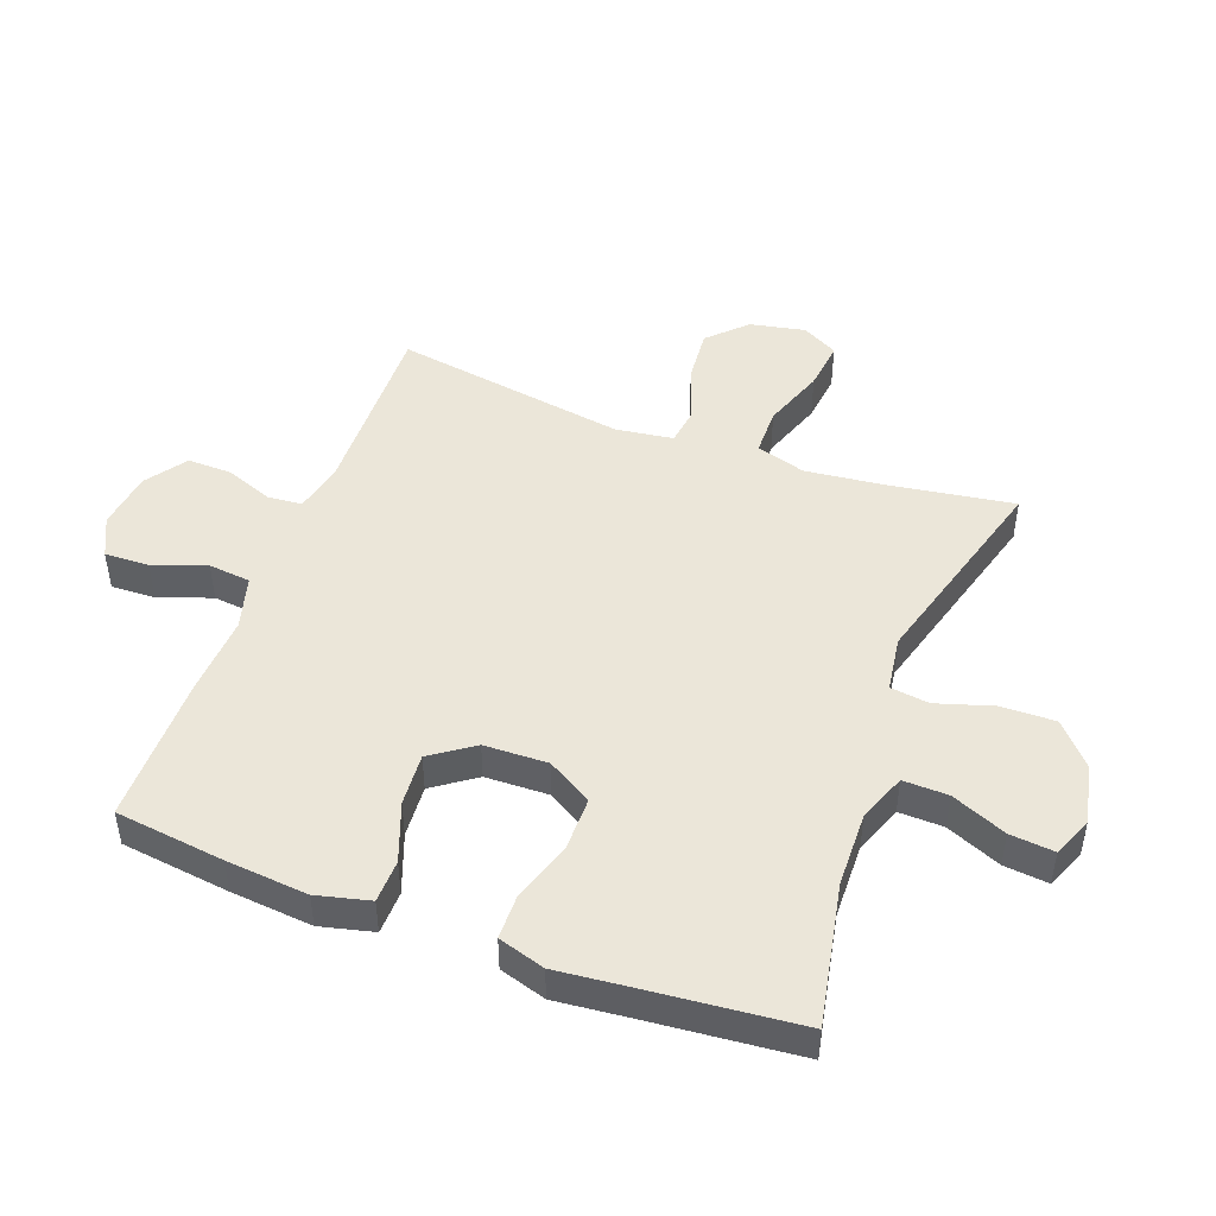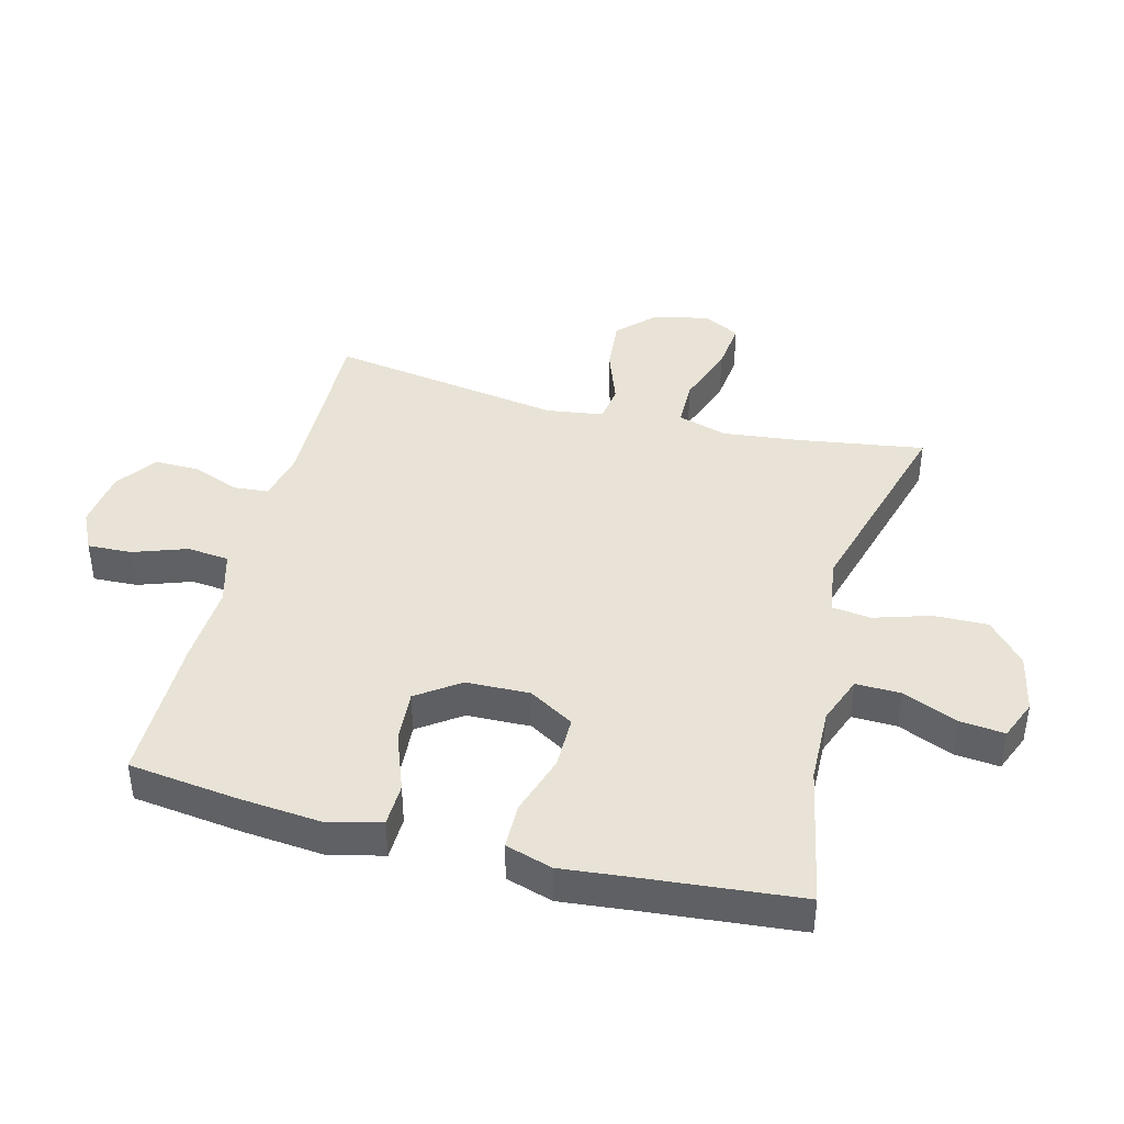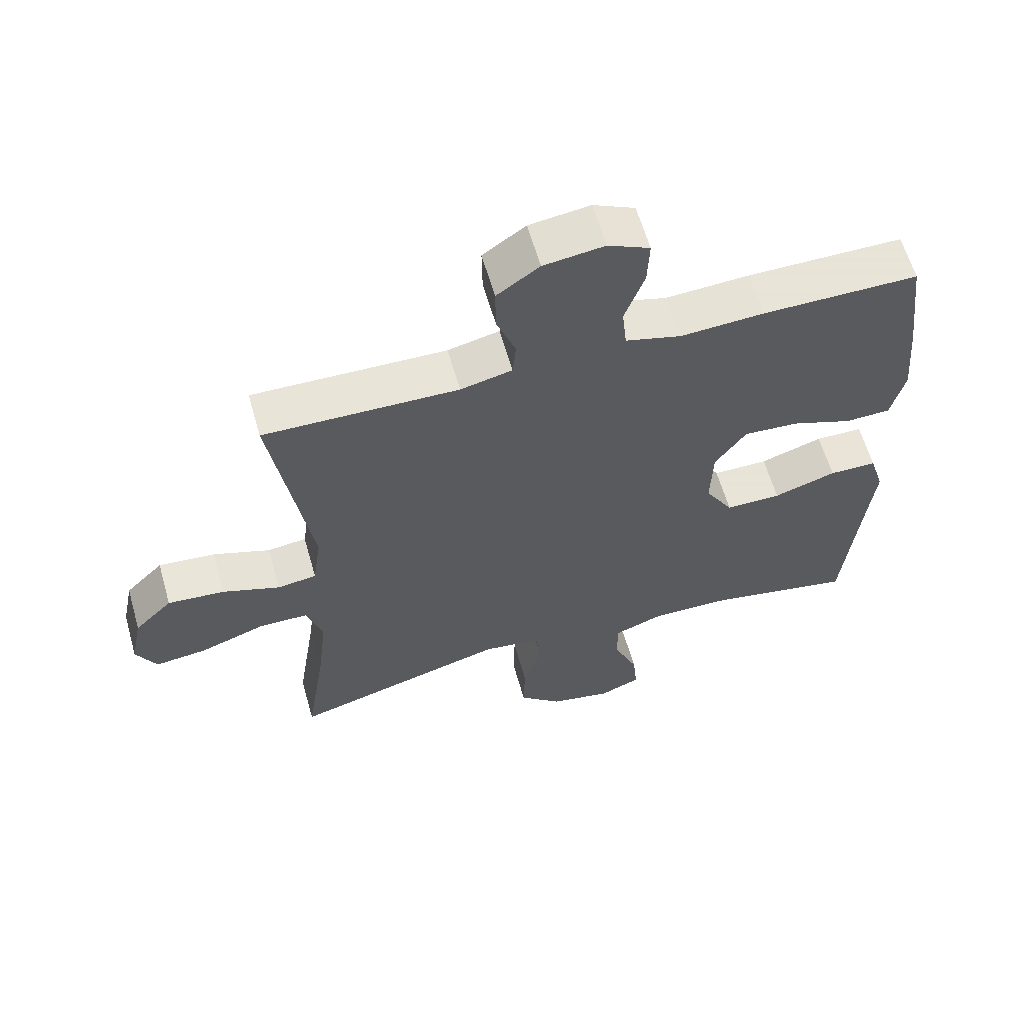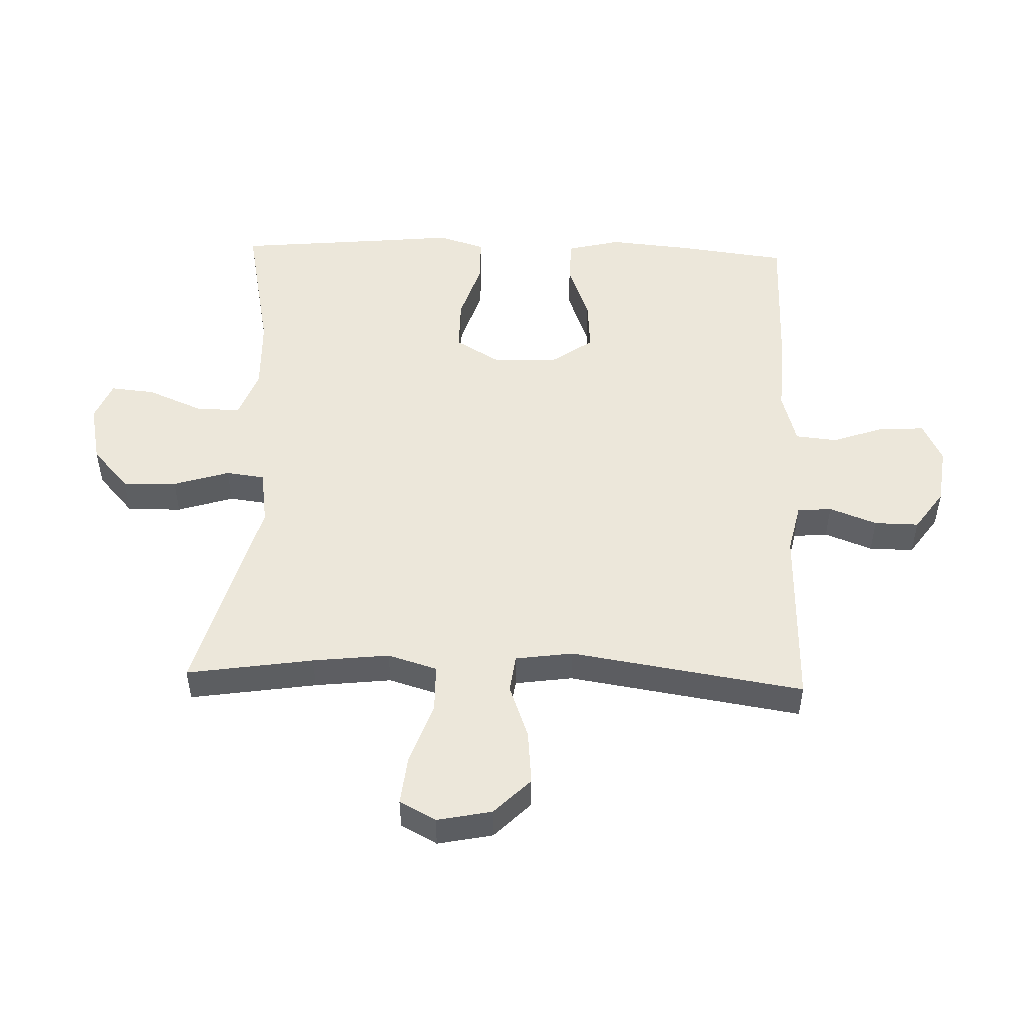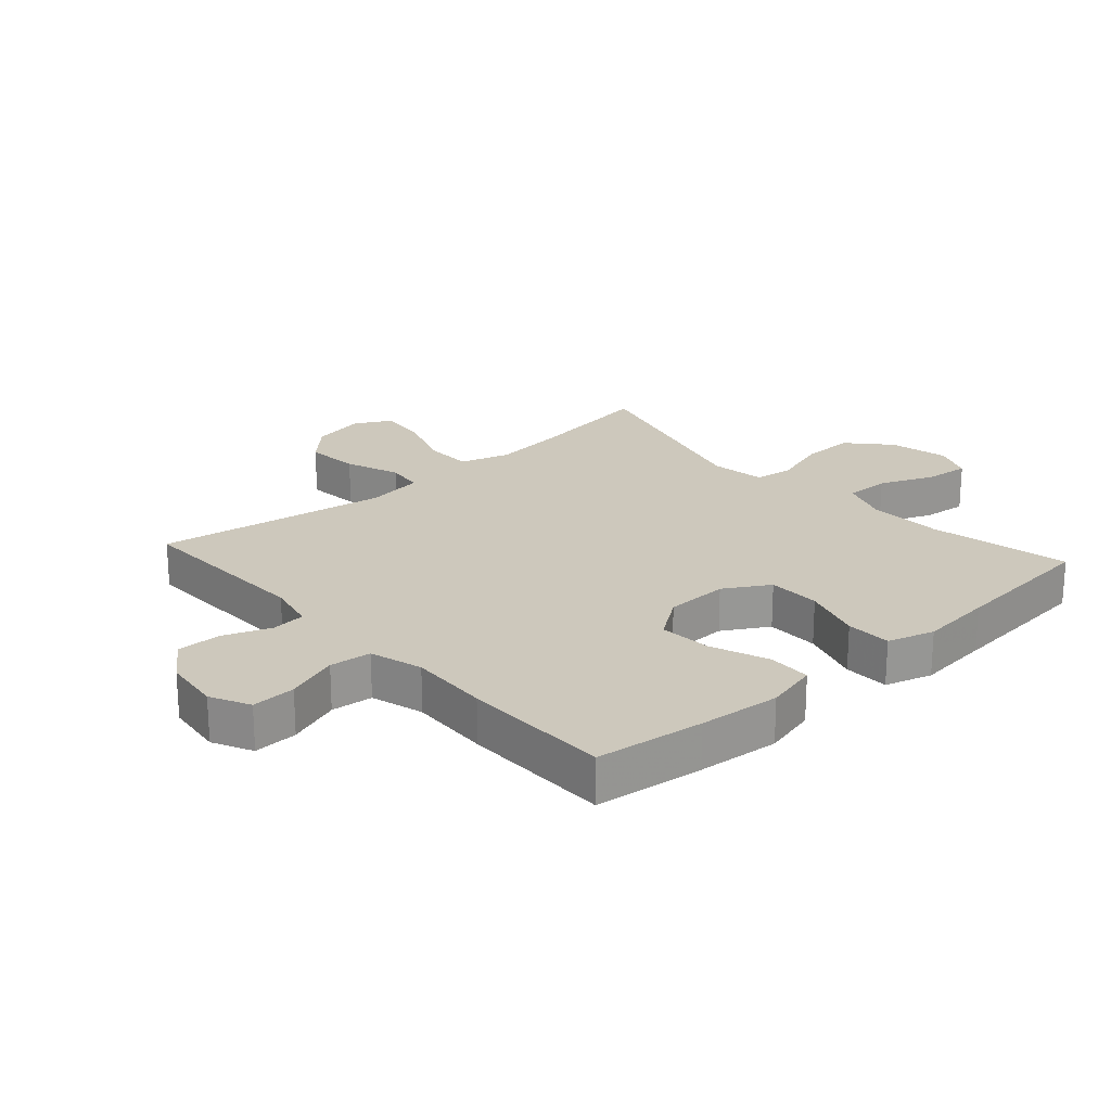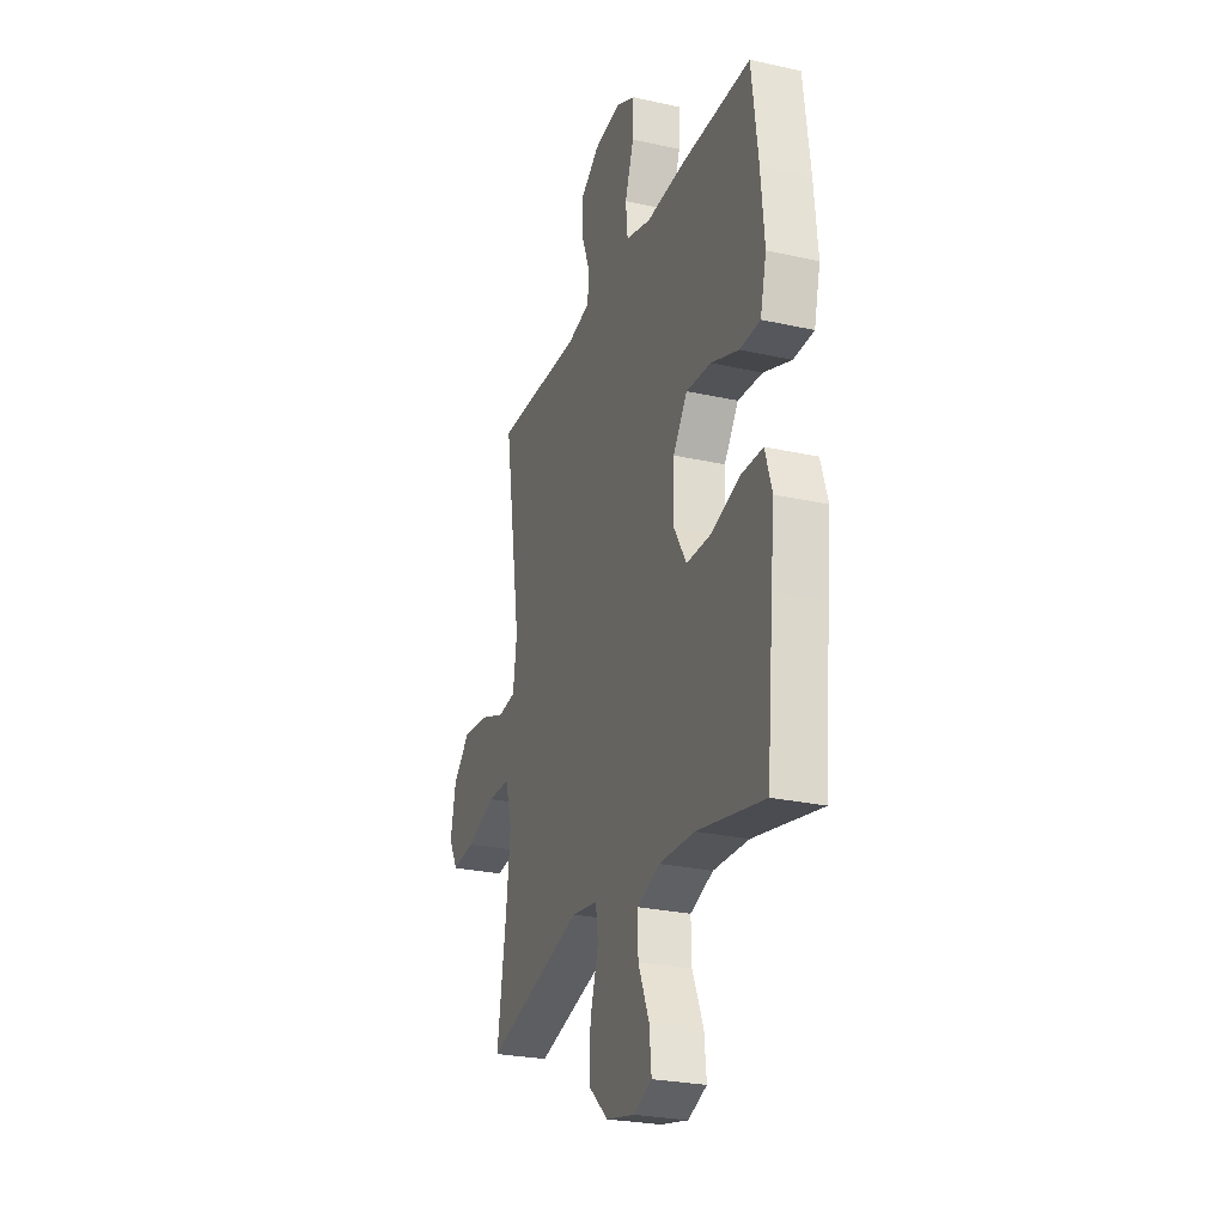
<metadata>
{"format":"obj","ext":"obj","renderer":"f3d","projection":"perspective","resolution":1024,"background":"white","views":[{"elev":47.3,"azim":110.4,"up":"+Y"},{"elev":41.9,"azim":104.5,"up":"+Y"},{"elev":61.4,"azim":-15.9,"up":"+Z"},{"elev":50.4,"azim":-88.1,"up":"+Y"},{"elev":22.2,"azim":48.0,"up":"+Y"},{"elev":-26.1,"azim":70.5,"up":"+Z"}]}
</metadata>
<code>
v -0.5 0.07 0.5
v -0.203 0.07 0.493
v -0.124 0.07 0.511
v -0.119 0.07 0.566
v -0.148 0.07 0.642
v -0.149 0.07 0.713
v -0.084 0.07 0.759
v 0.009 0.07 0.771
v 0.073 0.07 0.74
v 0.07 0.07 0.669
v 0.04 0.07 0.584
v 0.047 0.07 0.517
v 0.132 0.07 0.493
v 0.261 0.07 0.5
v 0.5 0.07 0.5
v 0.522 0.07 0.325
v 0.534 0.07 0.194
v 0.513 0.07 0.109
v 0.444 0.07 0.107
v 0.35 0.07 0.142
v 0.266 0.07 0.148
v 0.218 0.07 0.08
v 0.215 0.07 -0.022
v 0.258 0.07 -0.094
v 0.343 0.07 -0.094
v 0.439 0.07 -0.063
v 0.512 0.07 -0.064
v 0.535 0.07 -0.139
v 0.523 0.07 -0.257
v 0.5 0.07 -0.5
v 0.273 0.07 -0.455
v 0.153 0.07 -0.452
v 0.076 0.07 -0.481
v 0.078 0.07 -0.553
v 0.115 0.07 -0.641
v 0.122 0.07 -0.712
v 0.059 0.07 -0.738
v -0.036 0.07 -0.718
v -0.102 0.07 -0.659
v -0.1 0.07 -0.572
v -0.072 0.07 -0.482
v -0.08 0.07 -0.42
v -0.169 0.07 -0.407
v -0.5 0.07 -0.5
v -0.469 0.07 -0.297
v -0.455 0.07 -0.174
v -0.479 0.07 -0.095
v -0.555 0.07 -0.094
v -0.654 0.07 -0.129
v -0.734 0.07 -0.138
v -0.765 0.07 -0.08
v -0.747 0.07 0.008
v -0.689 0.07 0.066
v -0.602 0.07 0.058
v -0.514 0.07 0.026
v -0.454 0.07 0.034
v -0.441 0.07 0.126
v -0.5 0 0.5
v -0.203 0 0.493
v -0.124 0 0.511
v -0.119 0 0.566
v -0.148 0 0.642
v -0.149 0 0.713
v -0.084 0 0.759
v 0.009 0 0.771
v 0.073 0 0.74
v 0.07 0 0.669
v 0.04 0 0.584
v 0.047 0 0.517
v 0.132 0 0.493
v 0.261 0 0.5
v 0.5 0 0.5
v 0.522 0 0.325
v 0.534 0 0.194
v 0.513 0 0.109
v 0.444 0 0.107
v 0.35 0 0.142
v 0.266 0 0.148
v 0.218 0 0.08
v 0.215 0 -0.022
v 0.258 0 -0.094
v 0.343 0 -0.094
v 0.439 0 -0.063
v 0.512 0 -0.064
v 0.535 0 -0.139
v 0.523 0 -0.257
v 0.5 0 -0.5
v 0.273 0 -0.455
v 0.153 0 -0.452
v 0.076 0 -0.481
v 0.078 0 -0.553
v 0.115 0 -0.641
v 0.122 0 -0.712
v 0.059 0 -0.738
v -0.036 0 -0.718
v -0.102 0 -0.659
v -0.1 0 -0.572
v -0.072 0 -0.482
v -0.08 0 -0.42
v -0.169 0 -0.407
v -0.5 0 -0.5
v -0.469 0 -0.297
v -0.455 0 -0.174
v -0.479 0 -0.095
v -0.555 0 -0.094
v -0.654 0 -0.129
v -0.734 0 -0.138
v -0.765 0 -0.08
v -0.747 0 0.008
v -0.689 0 0.066
v -0.602 0 0.058
v -0.514 0 0.026
v -0.454 0 0.034
v -0.441 0 0.126
f 53 54 55
f 52 53 55
f 51 52 55
f 50 51 55
f 49 50 55
f 48 49 55
f 47 48 55 56
f 46 47 56
f 43 44 45
f 42 43 45 46
f 39 40 41
f 38 39 41
f 37 38 41
f 36 37 41
f 35 36 41
f 34 35 41
f 33 34 41 42
f 46 56 57
f 42 46 57
f 33 42 57
f 32 33 57
f 27 28 29
f 26 27 29
f 25 26 29
f 29 30 31
f 25 29 31
f 24 25 31
f 18 19 20
f 17 18 20
f 16 17 20
f 15 16 20
f 14 15 20
f 13 14 20
f 12 13 20 21
f 9 10 11
f 8 9 11
f 7 8 11
f 6 7 11
f 5 6 11
f 4 5 11
f 3 4 11 12
f 12 21 22
f 3 12 22
f 2 3 22
f 57 1 2
f 32 57 2
f 31 32 2
f 24 31 2
f 23 24 2
f 2 22 23
f 112 111 110
f 112 110 109
f 112 109 108
f 112 108 107
f 112 107 106
f 112 106 105
f 113 112 105 104
f 113 104 103
f 102 101 100
f 103 102 100 99
f 98 97 96
f 98 96 95
f 98 95 94
f 98 94 93
f 98 93 92
f 98 92 91
f 99 98 91 90
f 114 113 103
f 114 103 99
f 114 99 90
f 114 90 89
f 86 85 84
f 86 84 83
f 86 83 82
f 88 87 86
f 88 86 82
f 88 82 81
f 77 76 75
f 77 75 74
f 77 74 73
f 77 73 72
f 77 72 71
f 77 71 70
f 78 77 70 69
f 68 67 66
f 68 66 65
f 68 65 64
f 68 64 63
f 68 63 62
f 68 62 61
f 69 68 61 60
f 79 78 69
f 79 69 60
f 79 60 59
f 59 58 114
f 59 114 89
f 59 89 88
f 59 88 81
f 59 81 80
f 80 79 59
f 1 58 59 2
f 2 59 60 3
f 3 60 61 4
f 4 61 62 5
f 5 62 63 6
f 6 63 64 7
f 7 64 65 8
f 8 65 66 9
f 9 66 67 10
f 10 67 68 11
f 11 68 69 12
f 12 69 70 13
f 13 70 71 14
f 14 71 72 15
f 15 72 73 16
f 16 73 74 17
f 17 74 75 18
f 18 75 76 19
f 19 76 77 20
f 20 77 78 21
f 21 78 79 22
f 22 79 80 23
f 23 80 81 24
f 24 81 82 25
f 25 82 83 26
f 26 83 84 27
f 27 84 85 28
f 28 85 86 29
f 29 86 87 30
f 30 87 88 31
f 31 88 89 32
f 32 89 90 33
f 33 90 91 34
f 34 91 92 35
f 35 92 93 36
f 36 93 94 37
f 37 94 95 38
f 38 95 96 39
f 39 96 97 40
f 40 97 98 41
f 41 98 99 42
f 42 99 100 43
f 43 100 101 44
f 44 101 102 45
f 45 102 103 46
f 46 103 104 47
f 47 104 105 48
f 48 105 106 49
f 49 106 107 50
f 50 107 108 51
f 51 108 109 52
f 52 109 110 53
f 53 110 111 54
f 54 111 112 55
f 55 112 113 56
f 56 113 114 57
f 57 114 58 1

</code>
